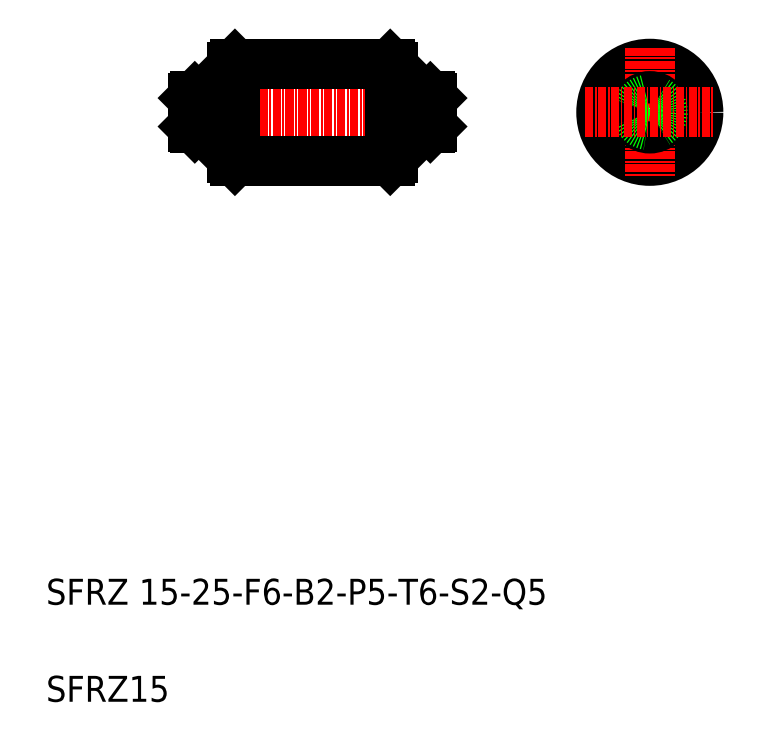
<metadata>
{"format":"dxf","ext":"dxf","renderer":"ezdxf+matplotlib","layout":"modelspace","background":"white","min_lineweight":24,"dpi":150}
</metadata>
<code>
0
SECTION
2
ENTITIES
0
LINE
8
0
10
102.2
20
158.2
30
0
11
101.2
21
158.2
31
0
0
LINE
8
0
10
102.2
20
153.2
30
0
11
101.2
21
153.2
31
0
0
LINE
8
CENTER
10
61.77
20
155.7
30
0
11
106
21
155.7
31
0
0
LINE
8
0
10
71.95
20
163.2
30
0
11
71.95
21
148.2
31
0
0
LINE
8
0
10
95.95
20
163.2
30
0
11
95.95
21
148.2
31
0
0
LINE
8
0
10
71.45
20
148.7
30
0
11
71.45
21
162.7
31
0
0
LINE
8
0
10
96.45
20
162.7
30
0
11
96.45
21
148.7
31
0
0
TEXT
8
0
10
42.77
20
79.57
30
0
40
4
1
SFRZ 15-25-F6-B2-P5-T6-S2-Q5
0
TEXT
8
0
10
42.77
20
64.57
30
0
40
4
1
SFRZ15
0
LINE
8
0
10
95.95
20
148.2
30
0
11
71.95
21
148.2
31
0
0
LINE
8
0
10
66.75
20
153.7
30
0
11
67.45
21
153.7
31
0
0
LINE
8
0
10
66.75
20
157.7
30
0
11
67.45
21
157.7
31
0
0
LINE
8
0
10
65.45
20
153.5
30
0
11
65.45
21
157.9
31
0
0
LINE
8
0
10
65.75
20
158.2
30
0
11
65.75
21
153.2
31
0
0
LINE
8
0
10
66.75
20
158.2
30
0
11
66.75
21
153.2
31
0
0
LINE
8
0
10
65.75
20
153.2
30
0
11
66.75
21
153.2
31
0
0
LINE
8
0
10
65.45
20
153.5
30
0
11
65.75
21
153.2
31
0
0
LINE
8
0
10
65.75
20
158.2
30
0
11
66.75
21
158.2
31
0
0
LINE
8
0
10
65.45
20
157.9
30
0
11
65.75
21
158.2
31
0
0
LINE
8
0
10
71.95
20
148.2
30
0
11
71.45
21
148.7
31
0
0
LINE
8
0
10
67.45
20
158.2
30
0
11
67.45
21
153.2
31
0
0
LINE
8
0
10
67.45
20
153.2
30
0
11
71.25
21
153.2
31
0
0
ARC
8
0
10
71.25
20
153
30
0
40
0.2
50
0
51
90
0
LINE
8
0
10
67.45
20
158.2
30
0
11
71.25
21
158.2
31
0
0
LINE
8
0
10
71.95
20
155.7
30
0
11
71.95
21
155.7
31
0
0
LINE
8
0
10
71.95
20
159.4
30
0
11
71.95
21
159.4
31
0
0
ARC
8
0
10
71.25
20
158.4
30
0
40
0.2
50
270
51
0
0
LINE
8
0
10
96.45
20
148.7
30
0
11
95.95
21
148.2
31
0
0
LINE
8
0
10
101.2
20
158.2
30
0
11
101.2
21
153.2
31
0
0
LINE
8
0
10
100.5
20
158.2
30
0
11
100.5
21
153.2
31
0
0
LINE
8
0
10
100.5
20
153.2
30
0
11
96.65
21
153.2
31
0
0
ARC
8
0
10
96.65
20
153
30
0
40
0.2
50
90
51
180
0
LINE
8
0
10
101.2
20
153.7
30
0
11
100.5
21
153.7
31
0
0
LINE
8
0
10
100.5
20
158.2
30
0
11
96.65
21
158.2
31
0
0
ARC
8
0
10
96.65
20
158.4
30
0
40
0.2
50
180
51
270
0
LINE
8
0
10
101.2
20
157.7
30
0
11
100.5
21
157.7
31
0
0
LINE
8
0
10
71.95
20
163.2
30
0
11
95.95
21
163.2
31
0
0
LINE
8
0
10
71.45
20
162.7
30
0
11
71.95
21
163.2
31
0
0
LINE
8
0
10
95.95
20
163.2
30
0
11
96.45
21
162.7
31
0
0
CIRCLE
8
0
10
136.1
20
155.7
30
0
40
7.5
0
LINE
8
CENTER
10
136.1
20
165.7
30
0
11
136.1
21
145.7
31
0
0
LINE
8
0
10
102.2
20
158.2
30
0
11
102.2
21
153.2
31
0
0
LINE
8
0
10
102.5
20
153.5
30
0
11
102.5
21
157.9
31
0
0
LINE
8
0
10
102.5
20
153.5
30
0
11
102.2
21
153.2
31
0
0
LINE
8
0
10
102.5
20
157.9
30
0
11
102.2
21
158.2
31
0
0
CIRCLE
8
0
10
136.1
20
155.7
30
0
40
2.5
0
CIRCLE
8
0
10
136.1
20
155.7
30
0
40
2
0
LINE
8
CENTER
10
126.1
20
155.7
30
0
11
146.1
21
155.7
31
0
0
ENDSEC
0
EOF

</code>
